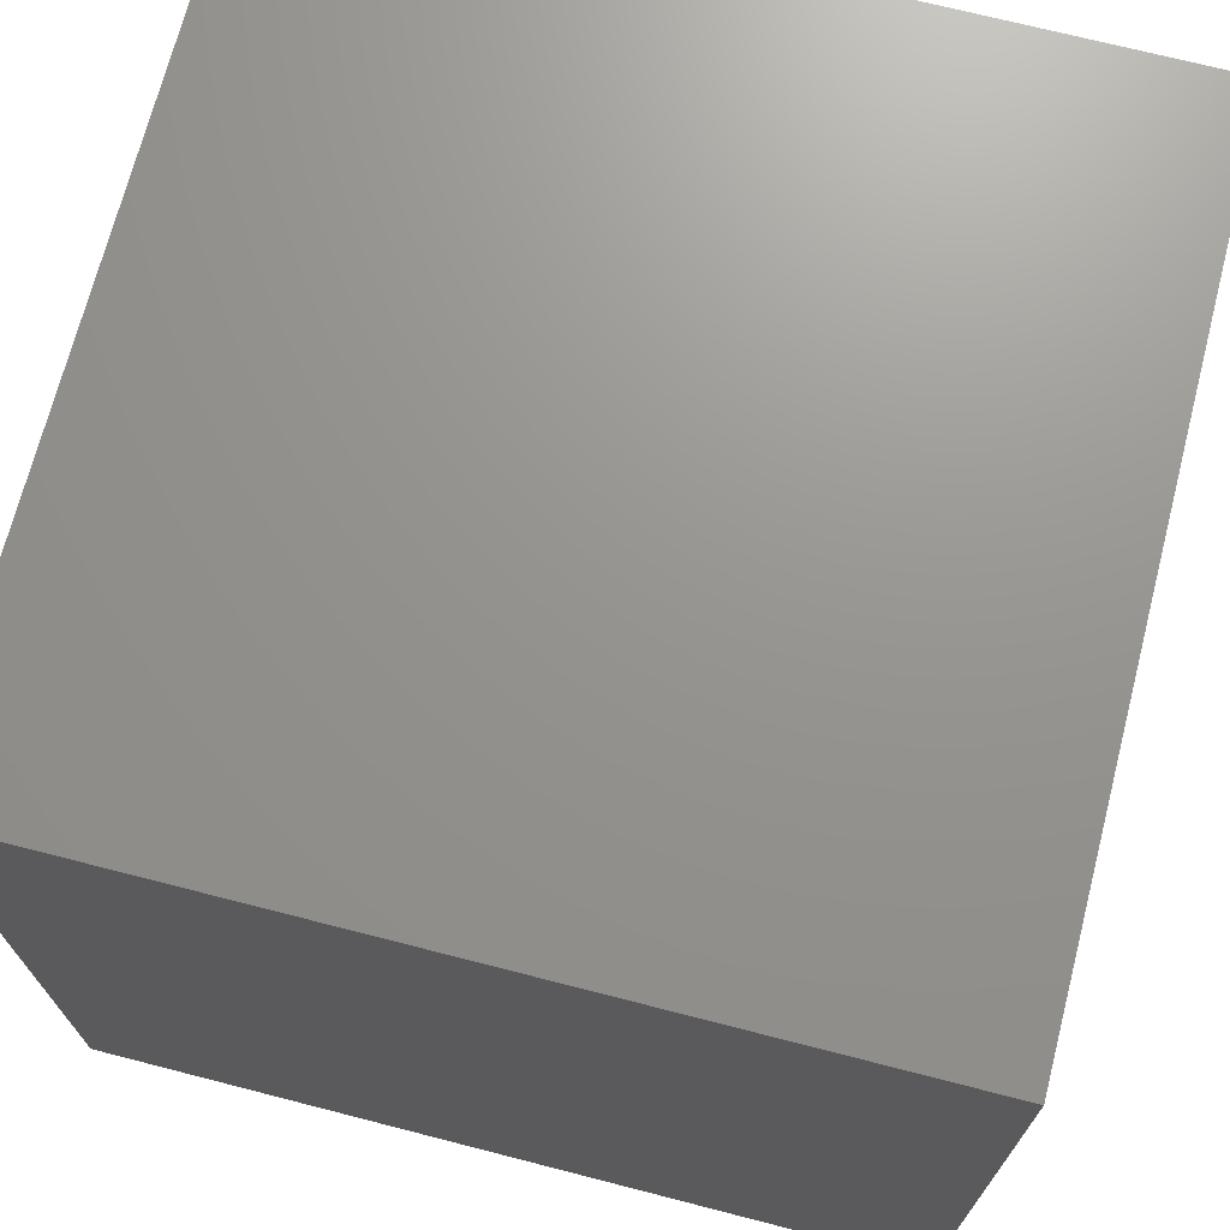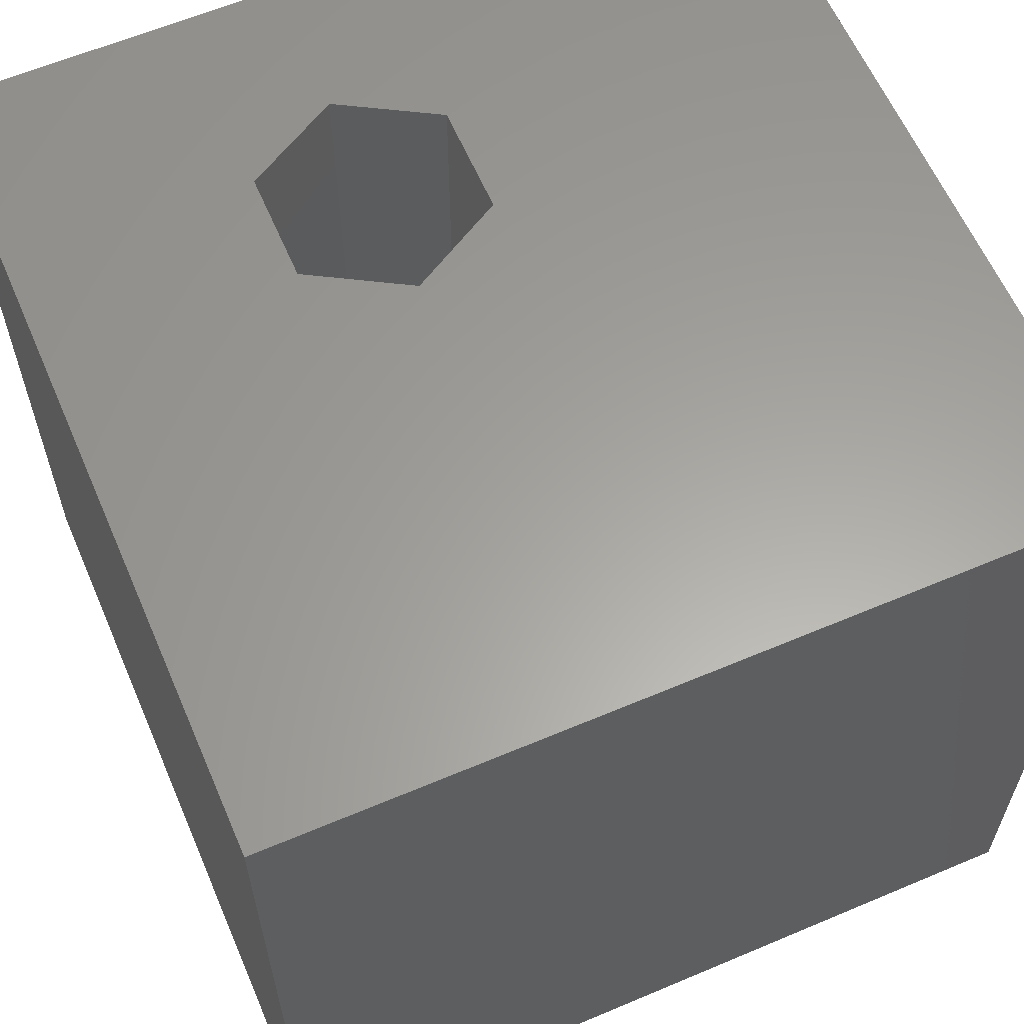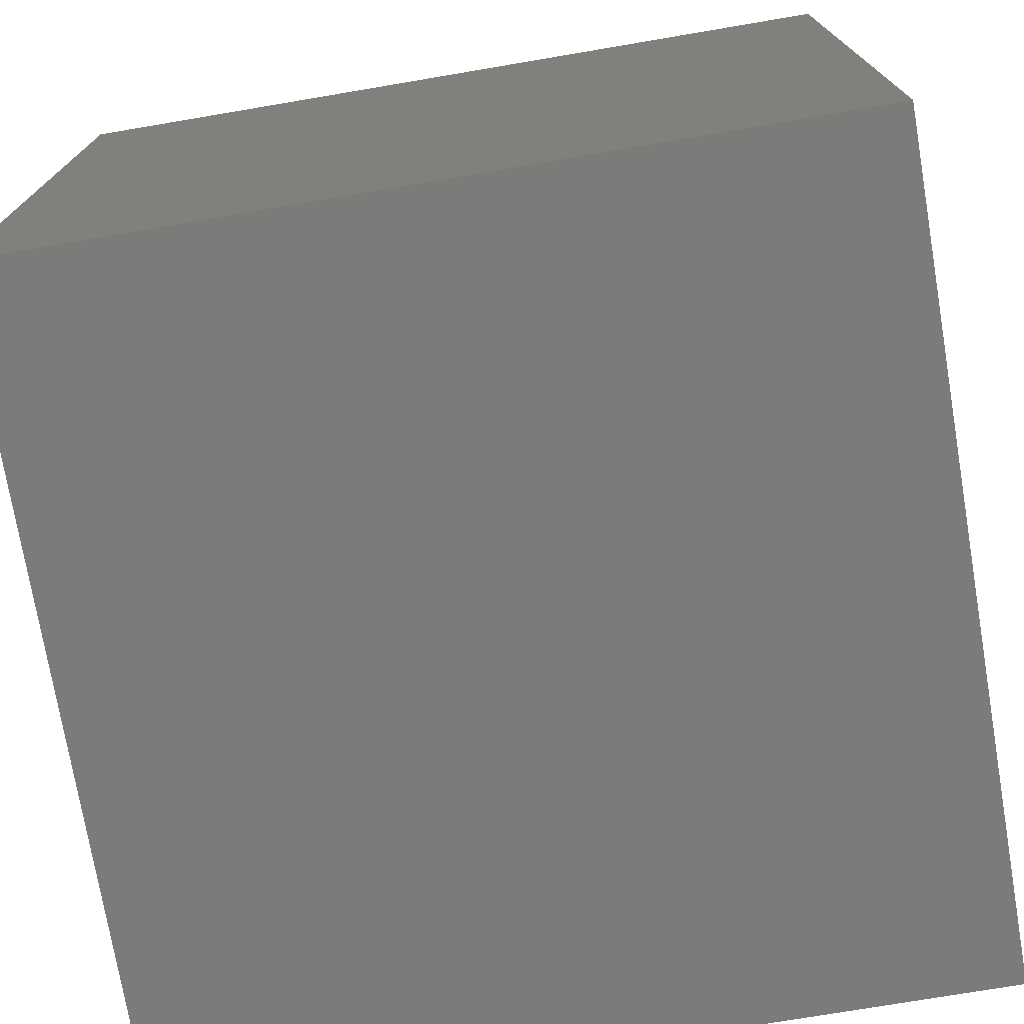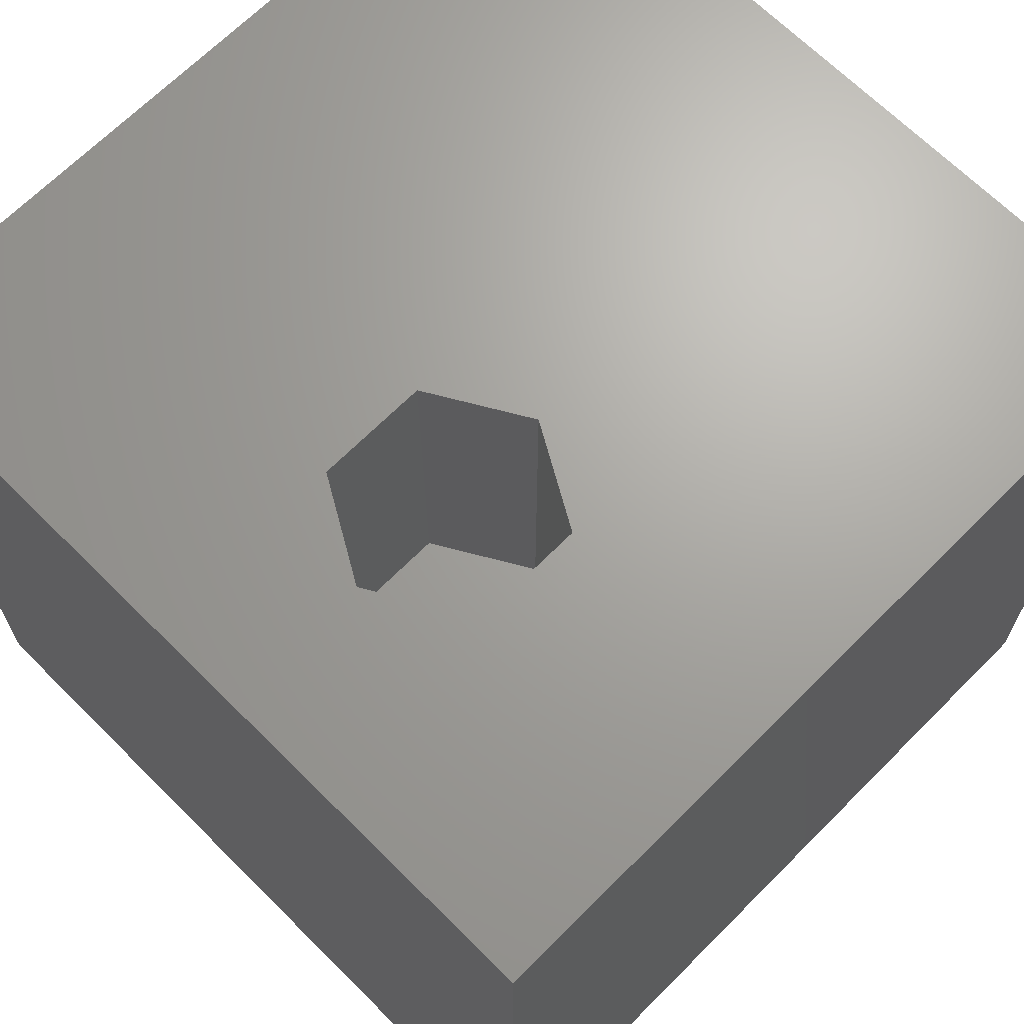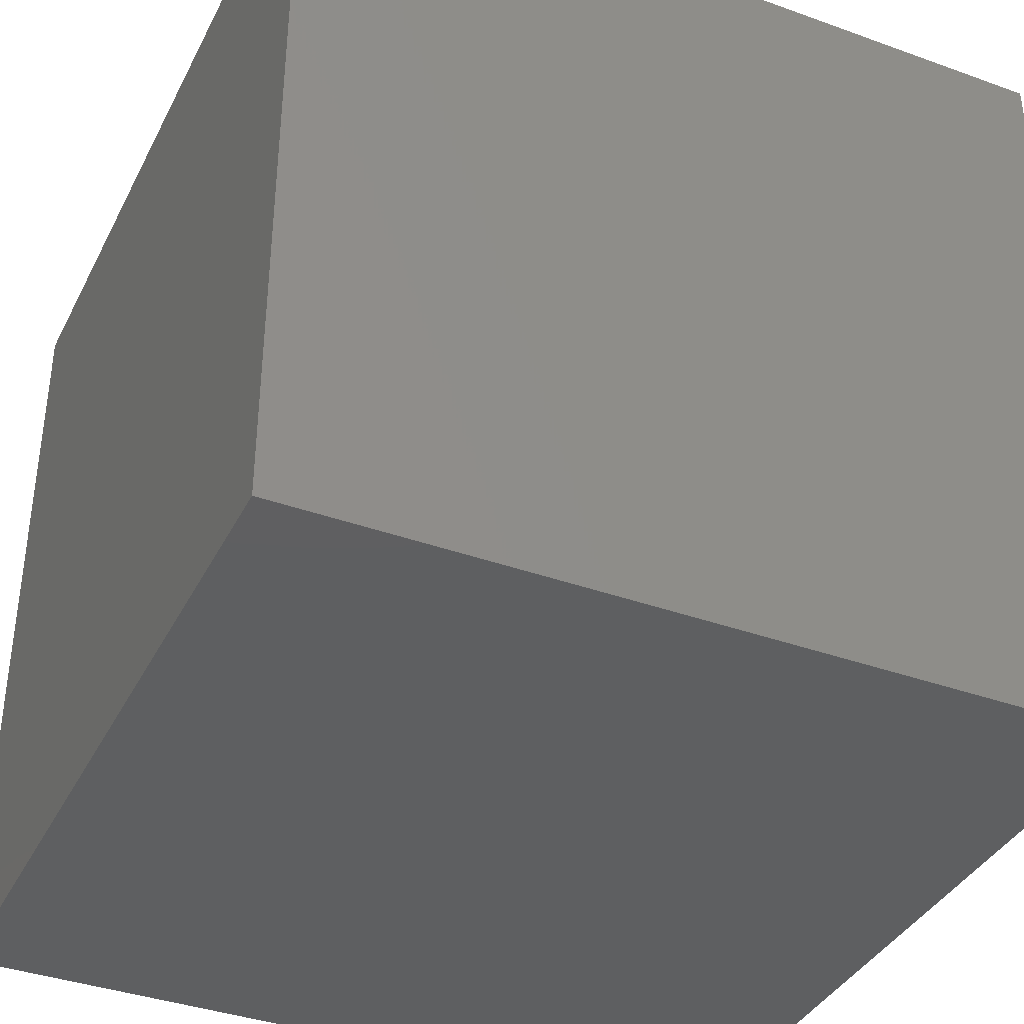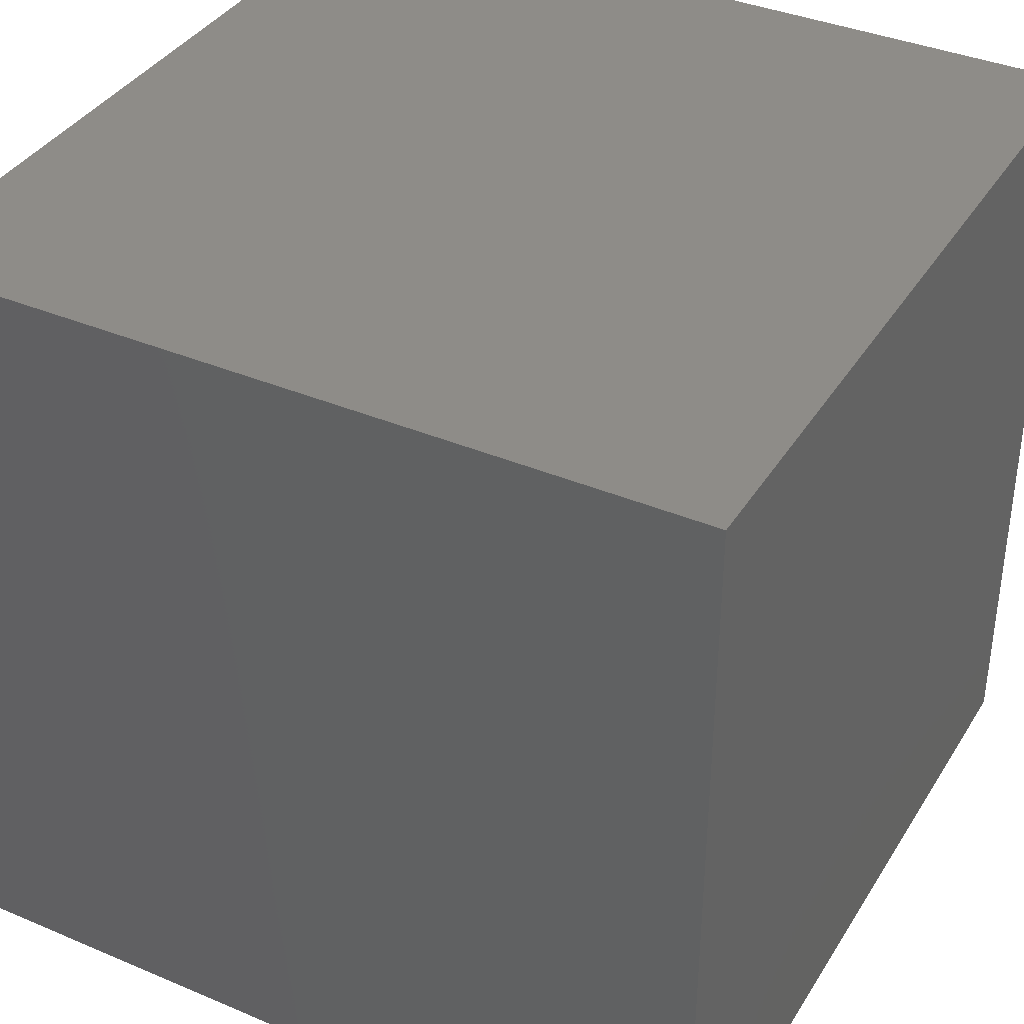
<metadata>
{"format":"stl","ext":"stl","renderer":"f3d","projection":"perspective","resolution":1024,"background":"white","views":[{"elev":70.9,"azim":-75.6,"up":"+Y"},{"elev":61.4,"azim":66.7,"up":"+Z"},{"elev":-74.4,"azim":-170.4,"up":"+Y"},{"elev":67.7,"azim":-45.1,"up":"+Z"},{"elev":-38.1,"azim":155.4,"up":"+Y"},{"elev":37.6,"azim":118.4,"up":"+Y"}]}
</metadata>
<code>
# stl→obj: 20 verts, 36 faces
v 0 10 10
v 0 10 0
v 0 0 10
v 0 0 0
v 10 0 10
v 3.831 2.935 10
v 2.478 2.935 10
v 1.802 4.106 10
v 2.478 5.277 10
v 10 10 10
v 3.831 5.277 10
v 4.507 4.106 10
v 10 10 0
v 10 0 0
v 1.802 4.106 5.535
v 2.478 5.277 5.535
v 3.831 5.277 5.535
v 4.507 4.106 5.535
v 3.831 2.935 5.535
v 2.478 2.935 5.535
f 1 2 3
f 3 2 4
f 3 5 6
f 6 7 3
f 3 7 8
f 3 8 1
f 1 8 9
f 1 9 10
f 10 9 11
f 10 11 5
f 5 11 12
f 5 12 6
f 13 10 14
f 14 10 5
f 2 13 4
f 4 13 14
f 10 13 1
f 1 13 2
f 14 5 4
f 4 5 3
f 15 16 8
f 8 16 9
f 16 17 9
f 9 17 11
f 17 18 11
f 11 18 12
f 18 19 12
f 12 19 6
f 19 20 6
f 6 20 7
f 20 15 7
f 7 15 8
f 15 20 16
f 16 20 19
f 16 19 17
f 17 19 18

</code>
